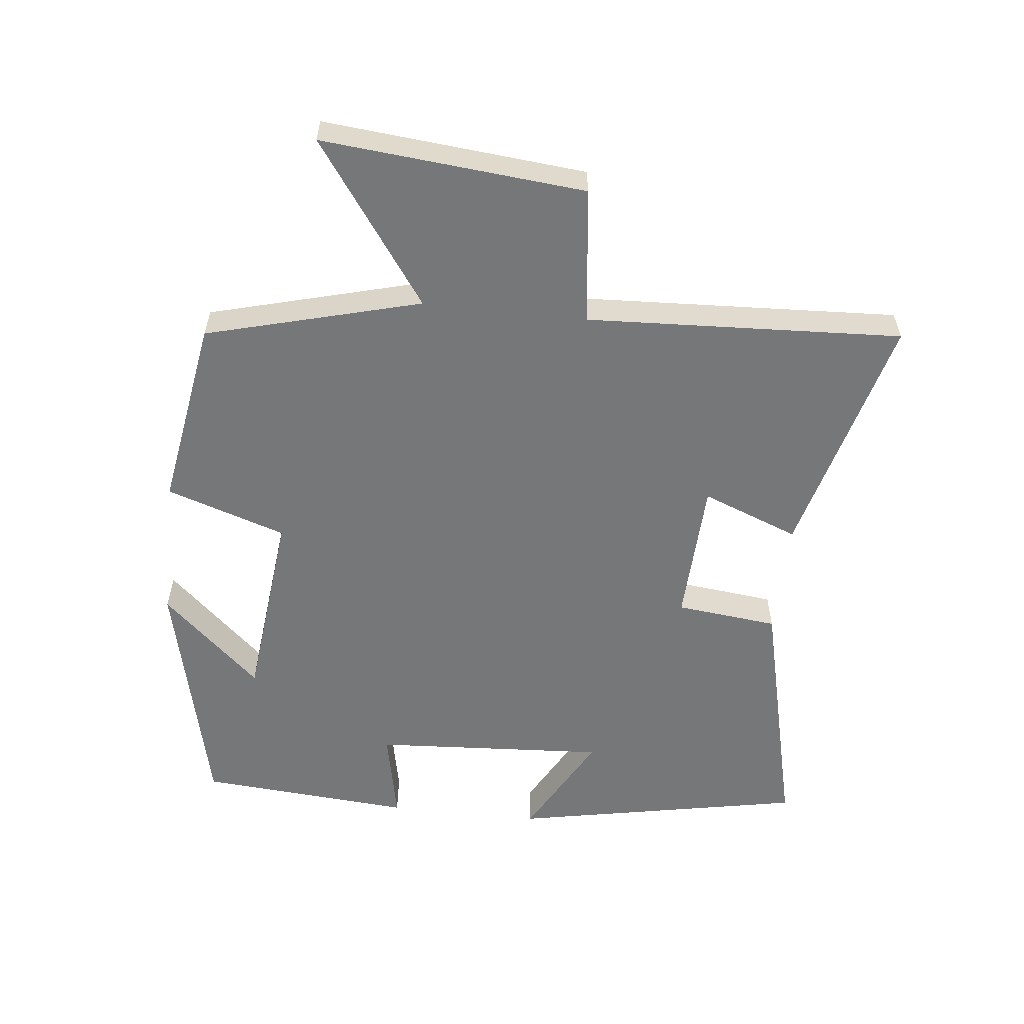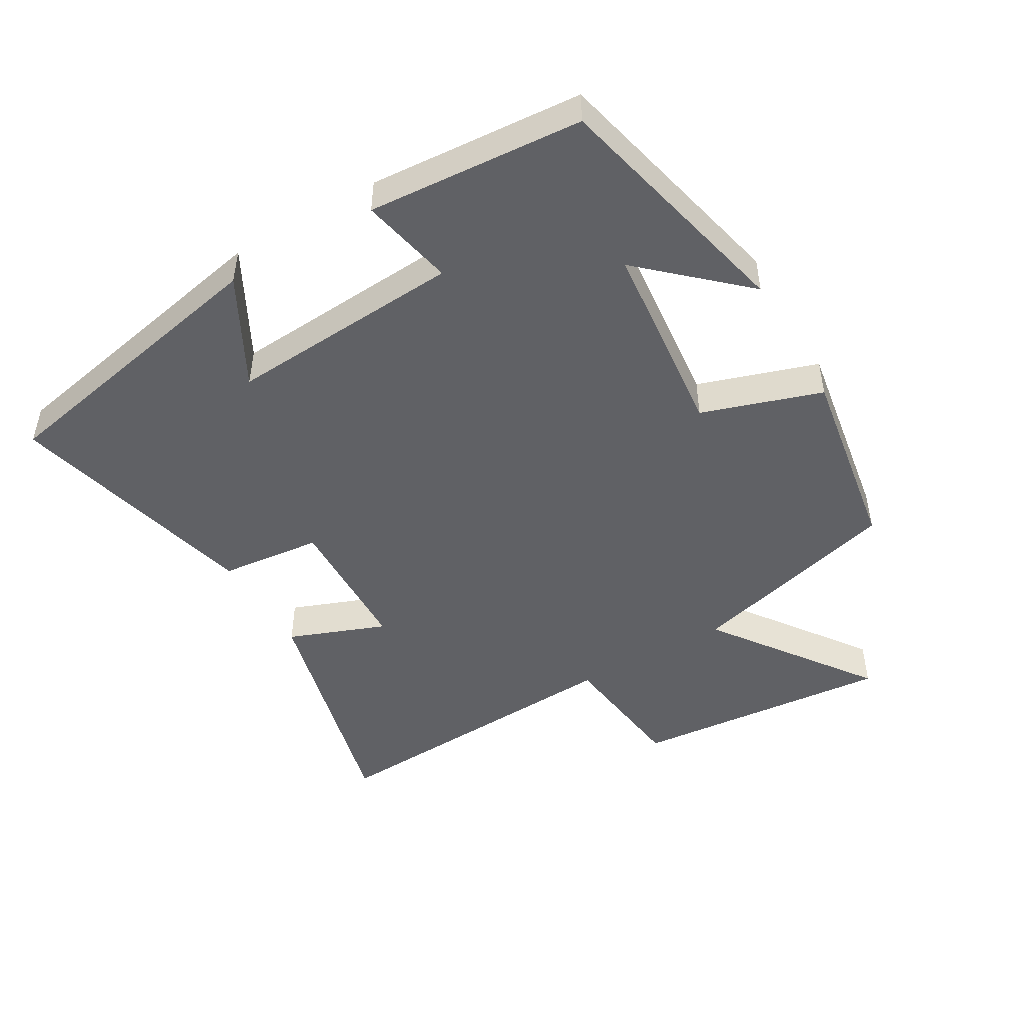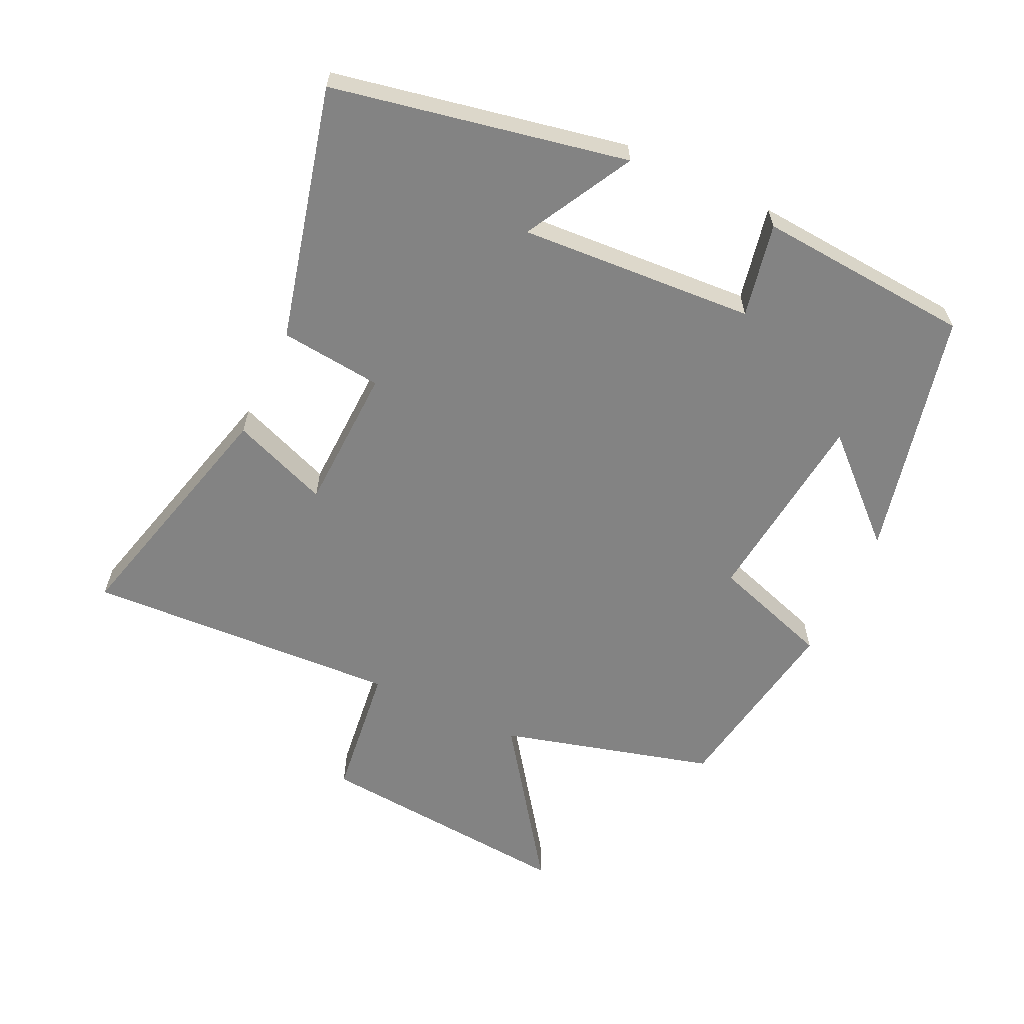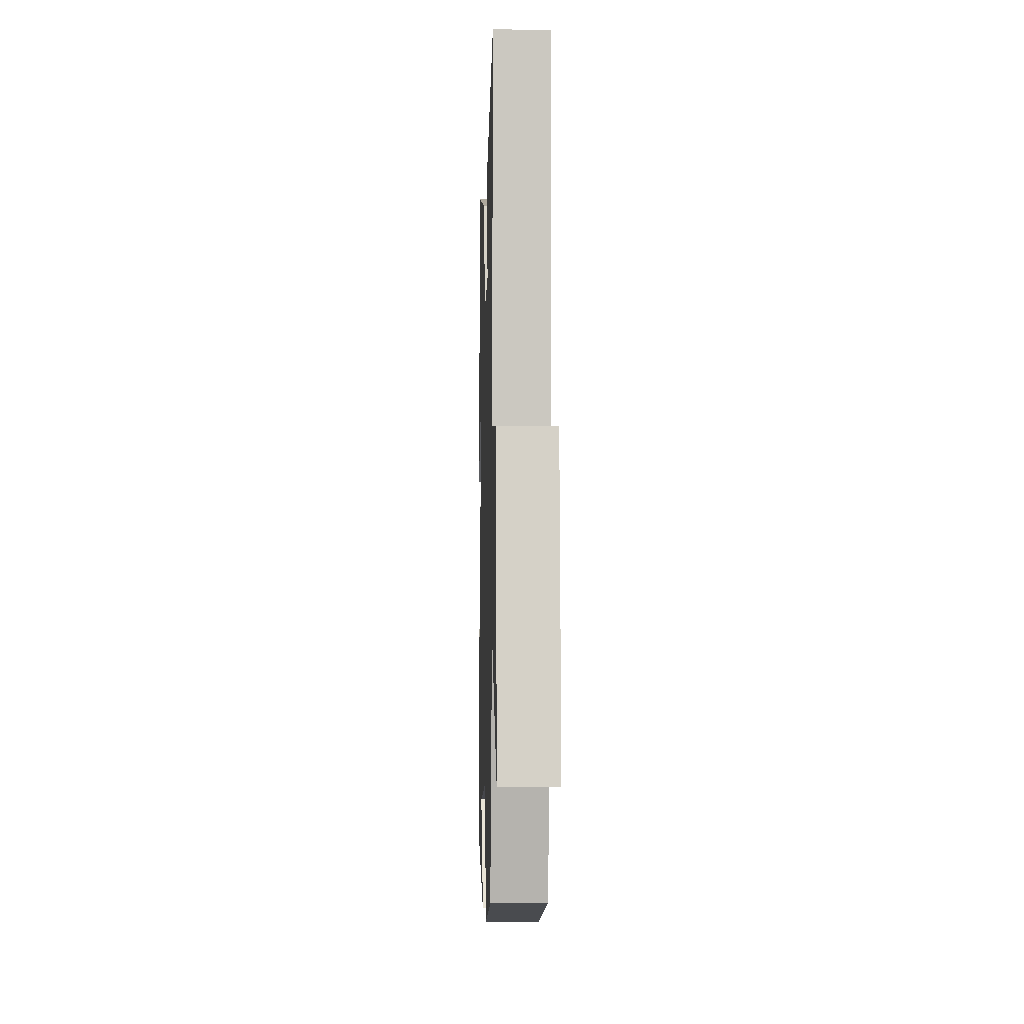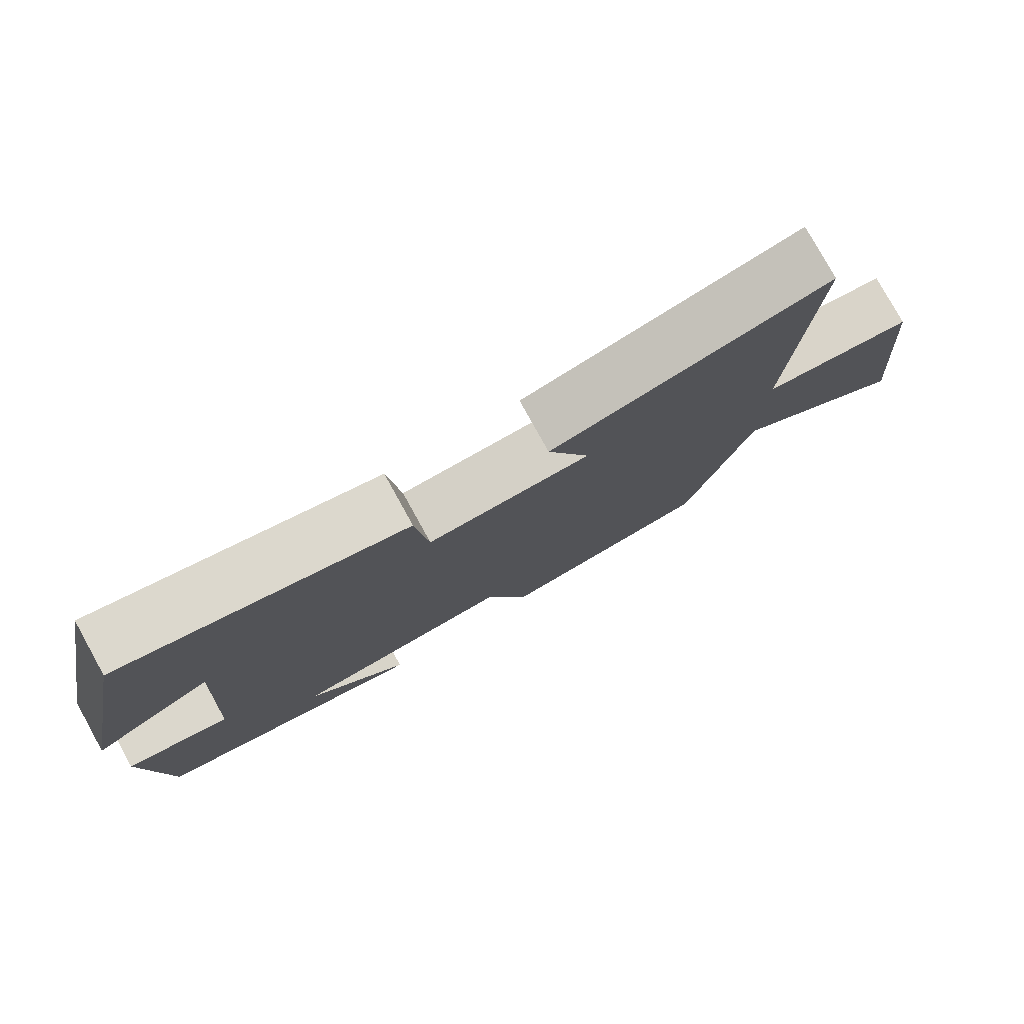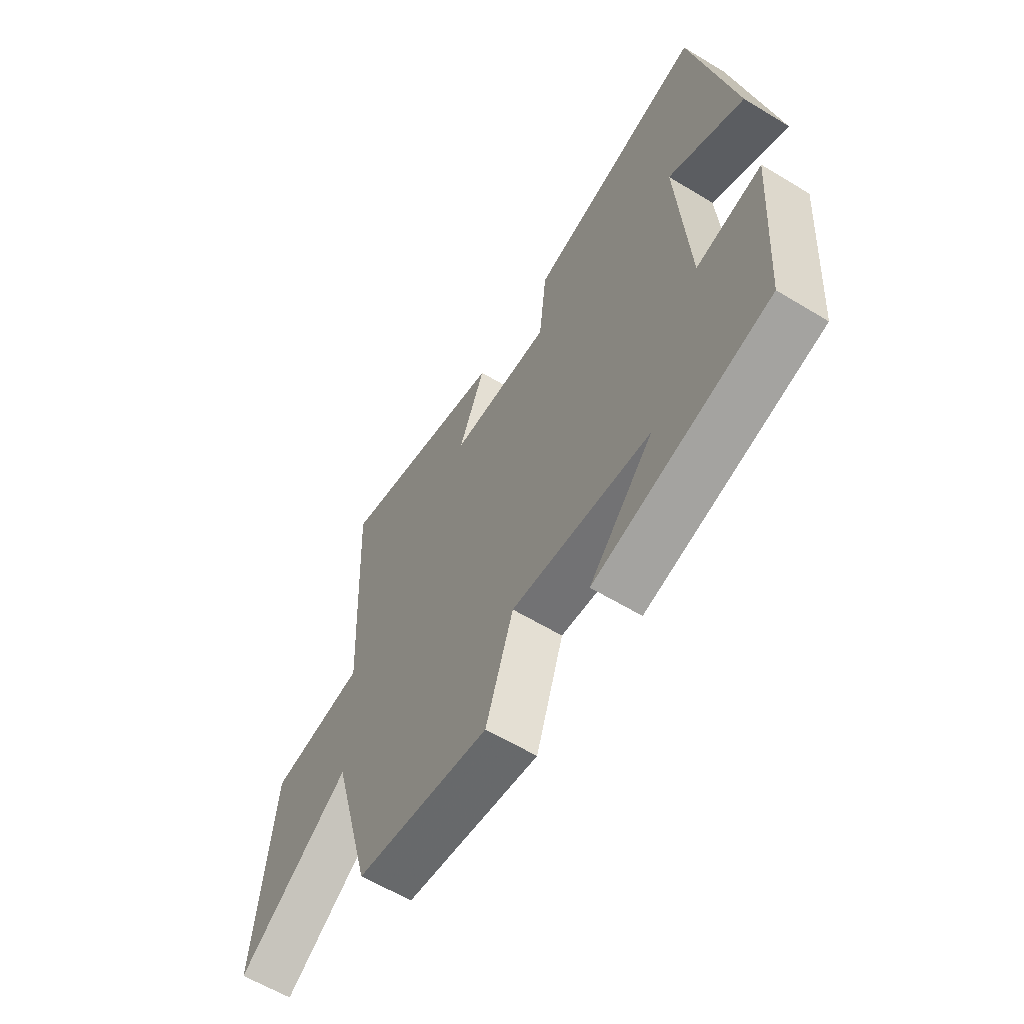
<metadata>
{"format":"obj","ext":"obj","renderer":"f3d","projection":"perspective","resolution":1024,"background":"white","views":[{"elev":-57.0,"azim":-96.3,"up":"+Y"},{"elev":-47.7,"azim":120.5,"up":"+Y"},{"elev":-61.0,"azim":64.8,"up":"+Y"},{"elev":-4.8,"azim":-91.7,"up":"+Z"},{"elev":79.0,"azim":151.0,"up":"+Z"},{"elev":-61.2,"azim":58.3,"up":"+Z"}]}
</metadata>
<code>
v -0.413 0.07 -0.452
v -0.5 0.07 -0.128
v -0.743 0.07 -0.301
v -0.707 0.07 0.095
v -0.5 0.07 0.12
v -0.524 0.07 0.597
v -0.151 0.07 0.5
v -0.208 0.07 0.353
v 0.012 0.07 0.345
v 0.029 0.07 0.5
v 0.413 0.07 0.594
v 0.5 0.07 0.15
v 0.336 0.07 0.239
v 0.358 0.07 -0.117
v 0.5 0.07 -0.088
v 0.475 0.07 -0.413
v 0.099 0.07 -0.5
v 0.237 0.07 -0.351
v -0.063 0.07 -0.319
v -0.123 0.07 -0.5
v -0.413 0 -0.452
v -0.5 0 -0.128
v -0.743 0 -0.301
v -0.707 0 0.095
v -0.5 0 0.12
v -0.524 0 0.597
v -0.151 0 0.5
v -0.208 0 0.353
v 0.012 0 0.345
v 0.029 0 0.5
v 0.413 0 0.594
v 0.5 0 0.15
v 0.336 0 0.239
v 0.358 0 -0.117
v 0.5 0 -0.088
v 0.475 0 -0.413
v 0.099 0 -0.5
v 0.237 0 -0.351
v -0.063 0 -0.319
v -0.123 0 -0.5
f 19 20 1 2
f 18 19 2
f 15 16 17 18
f 14 15 18
f 13 14 18 2
f 10 11 12 13
f 9 10 13
f 8 9 13 2
f 5 6 7 8
f 5 8 2 3
f 3 4 5
f 22 21 40 39
f 22 39 38
f 38 37 36 35
f 38 35 34
f 22 38 34 33
f 33 32 31 30
f 33 30 29
f 22 33 29 28
f 28 27 26 25
f 23 22 28 25
f 25 24 23
f 1 21 22 2
f 2 22 23 3
f 3 23 24 4
f 4 24 25 5
f 5 25 26 6
f 6 26 27 7
f 7 27 28 8
f 8 28 29 9
f 9 29 30 10
f 10 30 31 11
f 11 31 32 12
f 12 32 33 13
f 13 33 34 14
f 14 34 35 15
f 15 35 36 16
f 16 36 37 17
f 17 37 38 18
f 18 38 39 19
f 19 39 40 20
f 20 40 21 1

</code>
